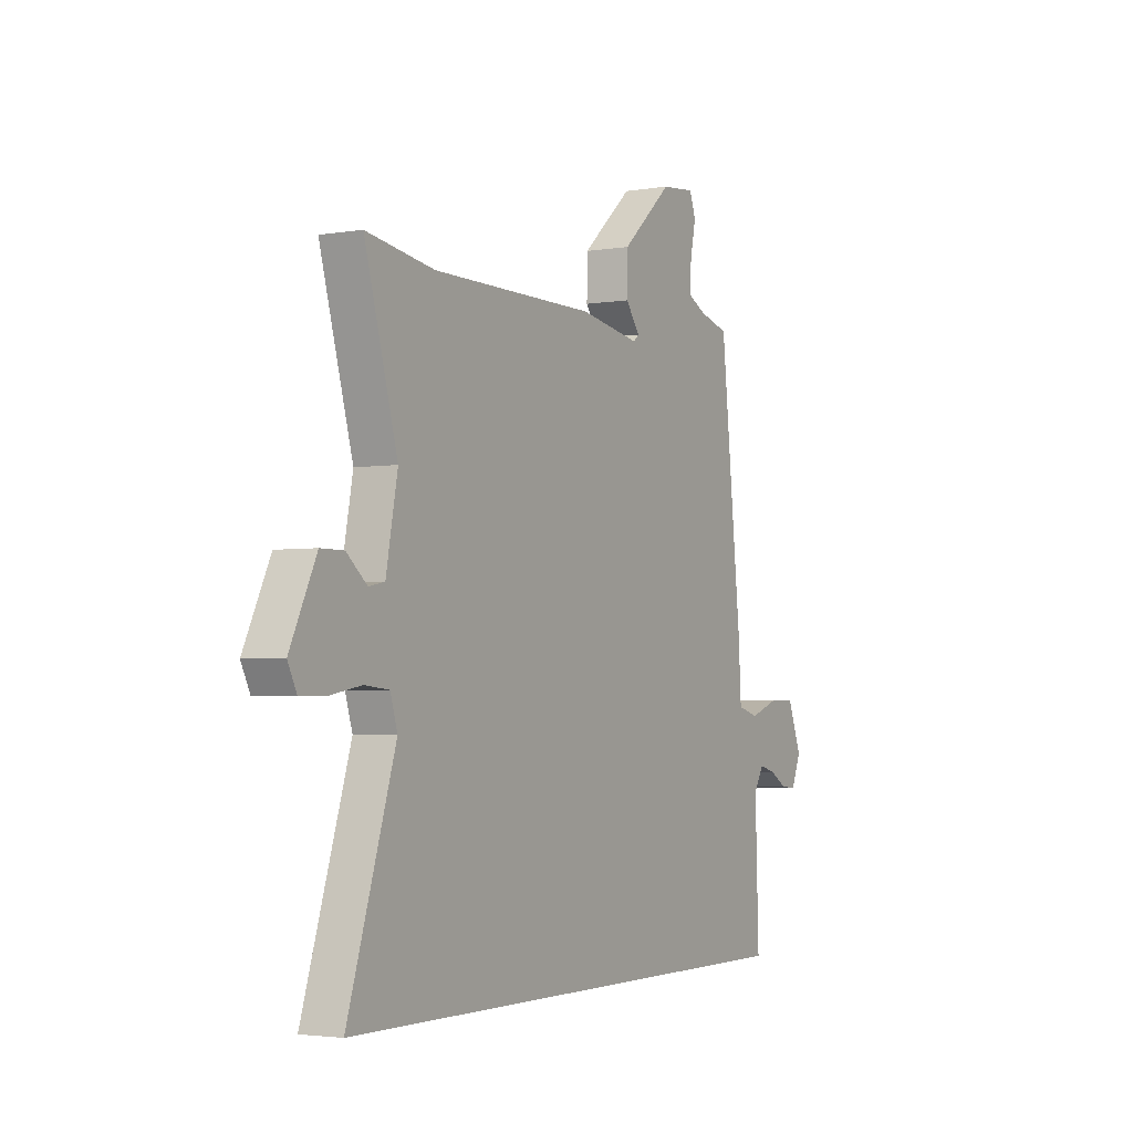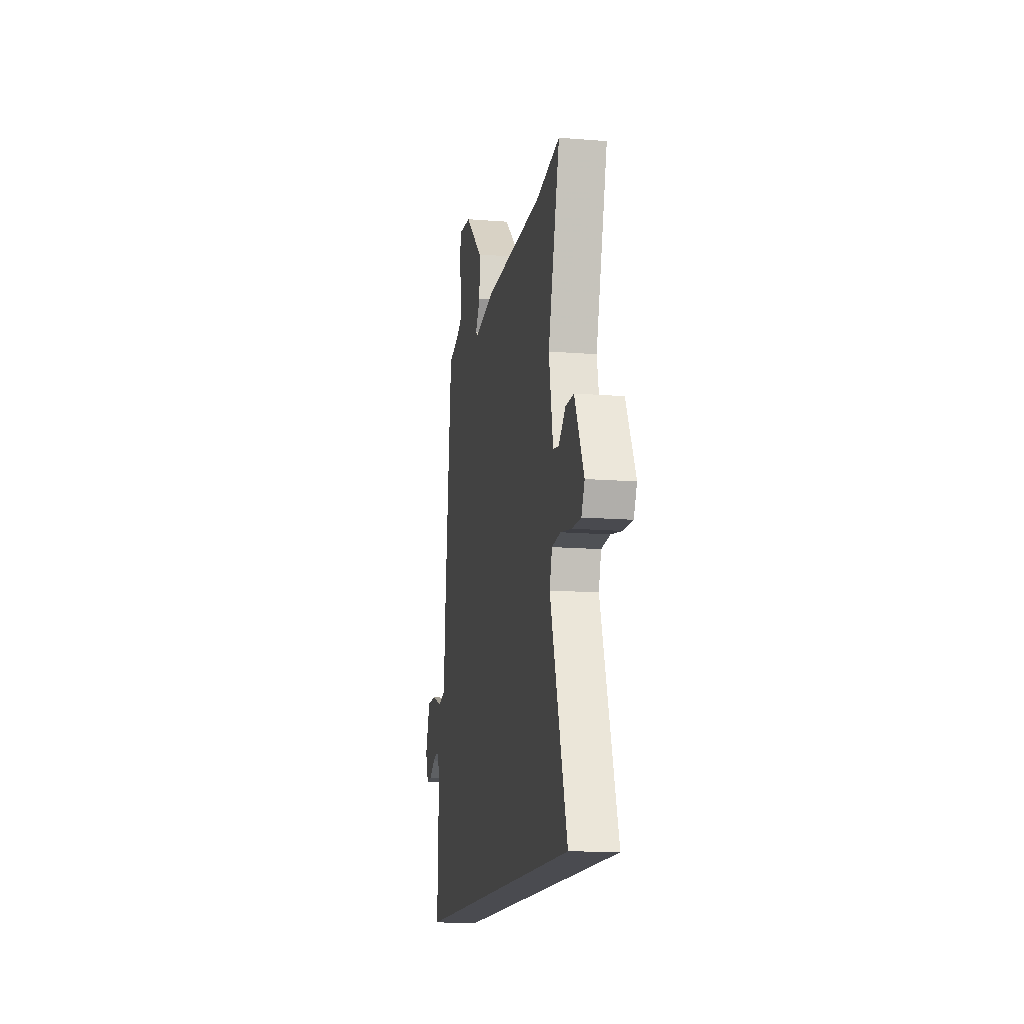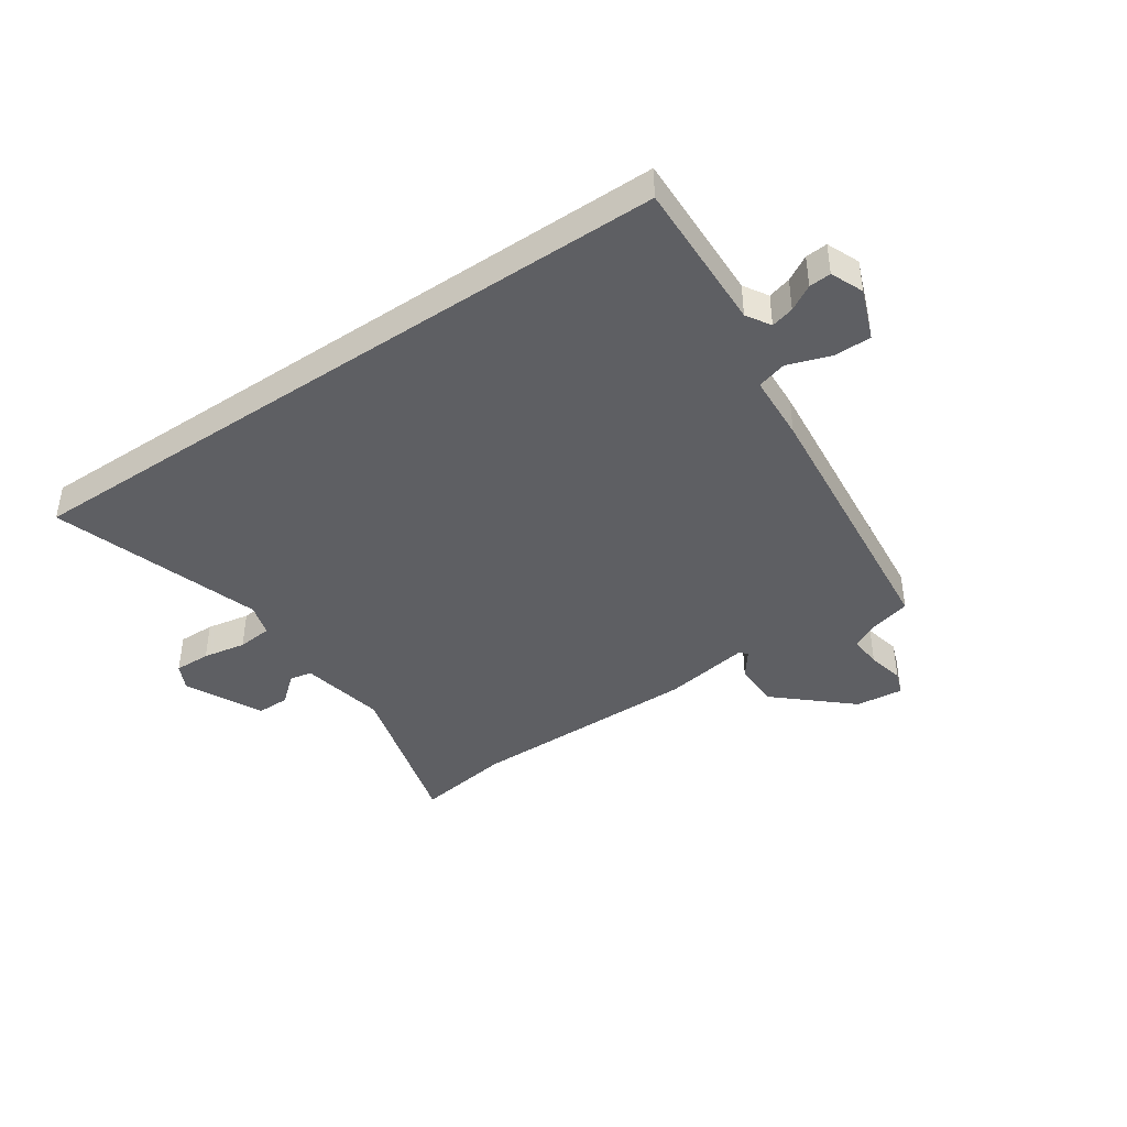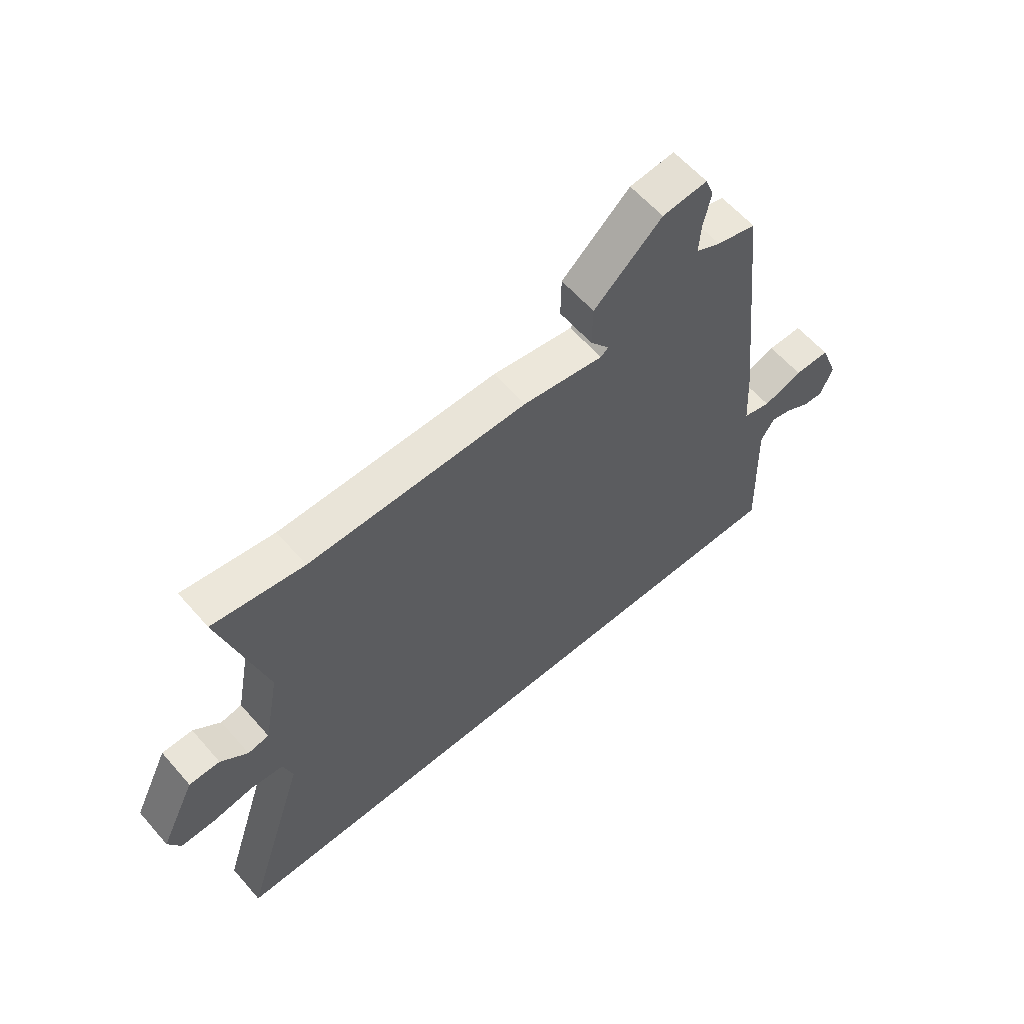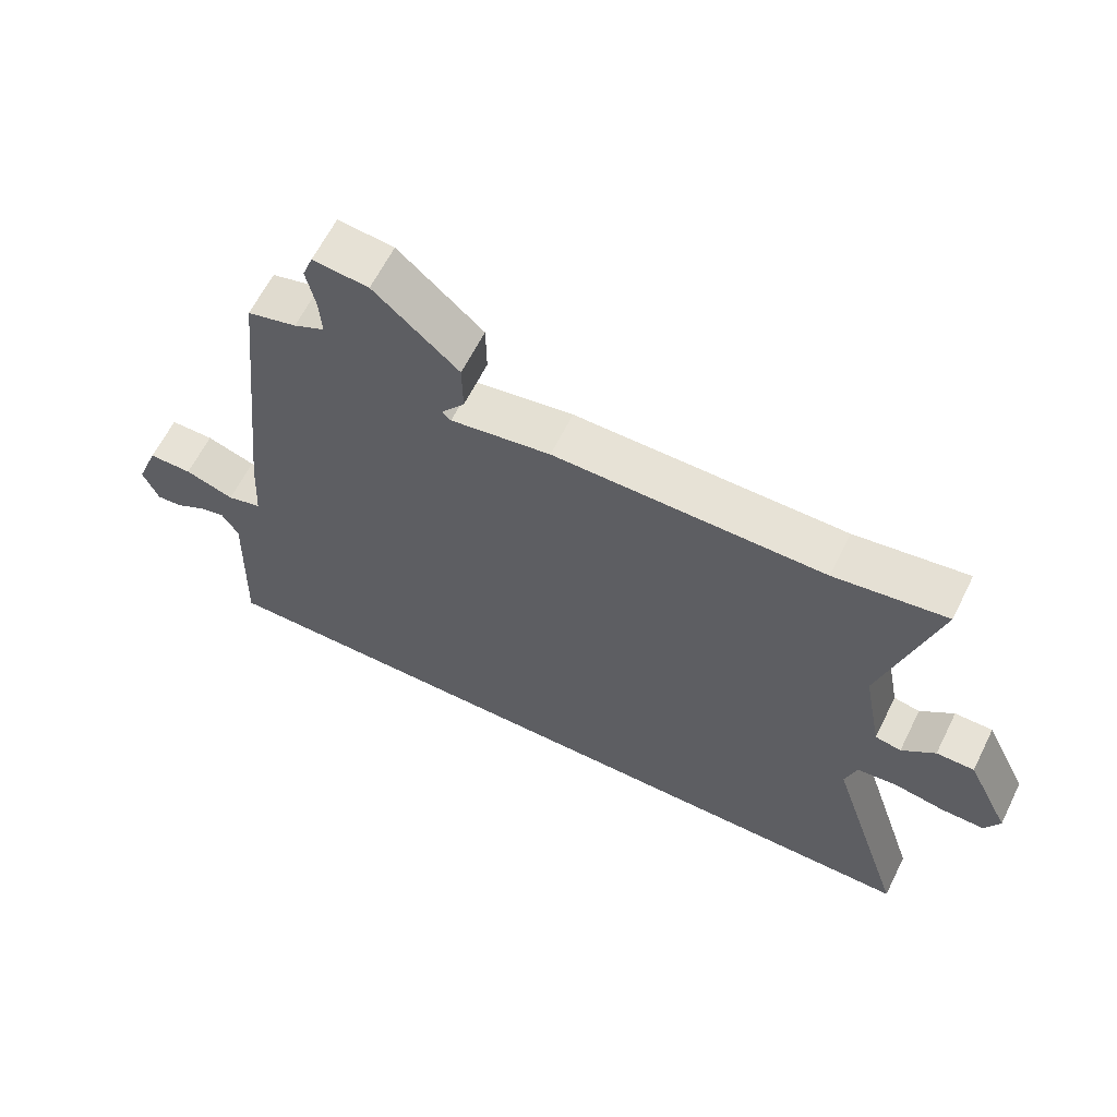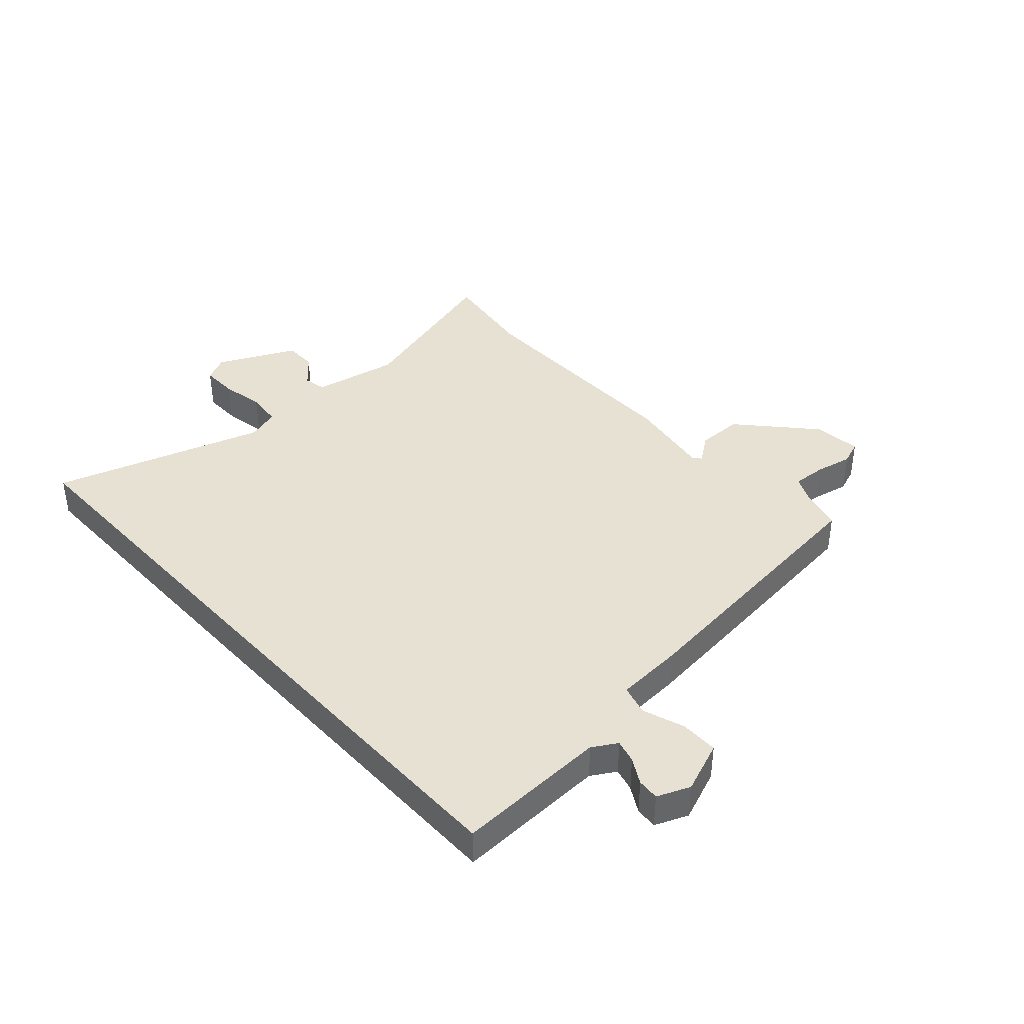
<metadata>
{"format":"obj","ext":"obj","renderer":"f3d","projection":"perspective","resolution":1024,"background":"white","views":[{"elev":-3.2,"azim":119.4,"up":"+Z"},{"elev":-14.5,"azim":80.1,"up":"+Z"},{"elev":-42.0,"azim":-145.6,"up":"+Y"},{"elev":60.3,"azim":139.1,"up":"+Z"},{"elev":62.9,"azim":26.4,"up":"+Z"},{"elev":39.6,"azim":-132.3,"up":"+Y"}]}
</metadata>
<code>
v 0.655 0.07 -0.5
v -0.555 0.07 -0.5
v -0.546 0.07 -0.23
v -0.572 0.07 -0.187
v -0.613 0.07 -0.198
v -0.658 0.07 -0.224
v -0.697 0.07 -0.227
v -0.721 0.07 -0.169
v -0.686 0.07 -0.078
v -0.619 0.07 -0.078
v -0.544 0.07 -0.104
v -0.491 0.07 -0.089
v -0.484 0.07 0.03
v -0.431 0.07 0.524
v -0.356 0.07 0.544
v -0.309 0.07 0.567
v -0.313 0.07 0.626
v -0.327 0.07 0.692
v -0.311 0.07 0.735
v -0.226 0.07 0.726
v -0.097 0.07 0.61
v -0.096 0.07 0.528
v -0.132 0.07 0.48
v -0.118 0.07 0.468
v 0.035 0.07 0.493
v 0.448 0.07 0.492
v 0.62 0.07 0.518
v 0.537 0.07 0.224
v 0.566 0.07 0.071
v 0.606 0.07 0.063
v 0.657 0.07 0.106
v 0.715 0.07 0.106
v 0.781 0.07 -0.031
v 0.758 0.07 -0.077
v 0.693 0.07 -0.076
v 0.616 0.07 -0.062
v 0.554 0.07 -0.068
v 0.536 0.07 -0.126
v 0.655 0 -0.5
v -0.555 0 -0.5
v -0.546 0 -0.23
v -0.572 0 -0.187
v -0.613 0 -0.198
v -0.658 0 -0.224
v -0.697 0 -0.227
v -0.721 0 -0.169
v -0.686 0 -0.078
v -0.619 0 -0.078
v -0.544 0 -0.104
v -0.491 0 -0.089
v -0.484 0 0.03
v -0.431 0 0.524
v -0.356 0 0.544
v -0.309 0 0.567
v -0.313 0 0.626
v -0.327 0 0.692
v -0.311 0 0.735
v -0.226 0 0.726
v -0.097 0 0.61
v -0.096 0 0.528
v -0.132 0 0.48
v -0.118 0 0.468
v 0.035 0 0.493
v 0.448 0 0.492
v 0.62 0 0.518
v 0.537 0 0.224
v 0.566 0 0.071
v 0.606 0 0.063
v 0.657 0 0.106
v 0.715 0 0.106
v 0.781 0 -0.031
v 0.758 0 -0.077
v 0.693 0 -0.076
v 0.616 0 -0.062
v 0.554 0 -0.068
v 0.536 0 -0.126
f 34 35 36
f 33 34 36
f 32 33 36
f 31 32 36
f 30 31 36
f 29 30 36 37
f 28 29 37 38
f 26 27 28
f 26 28 38
f 25 26 38
f 24 25 38
f 21 22 23
f 20 21 23
f 19 20 23
f 18 19 23
f 17 18 23
f 24 38 1
f 23 24 1
f 17 23 1
f 16 17 1
f 12 13 14 15
f 9 10 11
f 8 9 11
f 7 8 11
f 6 7 11
f 5 6 11
f 4 5 11 12
f 3 4 12
f 2 3 12
f 12 15 16
f 2 12 16
f 1 2 16
f 74 73 72
f 74 72 71
f 74 71 70
f 74 70 69
f 74 69 68
f 75 74 68 67
f 76 75 67 66
f 66 65 64
f 76 66 64
f 76 64 63
f 76 63 62
f 61 60 59
f 61 59 58
f 61 58 57
f 61 57 56
f 61 56 55
f 39 76 62
f 39 62 61
f 39 61 55
f 39 55 54
f 53 52 51 50
f 49 48 47
f 49 47 46
f 49 46 45
f 49 45 44
f 49 44 43
f 50 49 43 42
f 50 42 41
f 50 41 40
f 54 53 50
f 54 50 40
f 54 40 39
f 1 39 40 2
f 2 40 41 3
f 3 41 42 4
f 4 42 43 5
f 5 43 44 6
f 6 44 45 7
f 7 45 46 8
f 8 46 47 9
f 9 47 48 10
f 10 48 49 11
f 11 49 50 12
f 12 50 51 13
f 13 51 52 14
f 14 52 53 15
f 15 53 54 16
f 16 54 55 17
f 17 55 56 18
f 18 56 57 19
f 19 57 58 20
f 20 58 59 21
f 21 59 60 22
f 22 60 61 23
f 23 61 62 24
f 24 62 63 25
f 25 63 64 26
f 26 64 65 27
f 27 65 66 28
f 28 66 67 29
f 29 67 68 30
f 30 68 69 31
f 31 69 70 32
f 32 70 71 33
f 33 71 72 34
f 34 72 73 35
f 35 73 74 36
f 36 74 75 37
f 37 75 76 38
f 38 76 39 1

</code>
